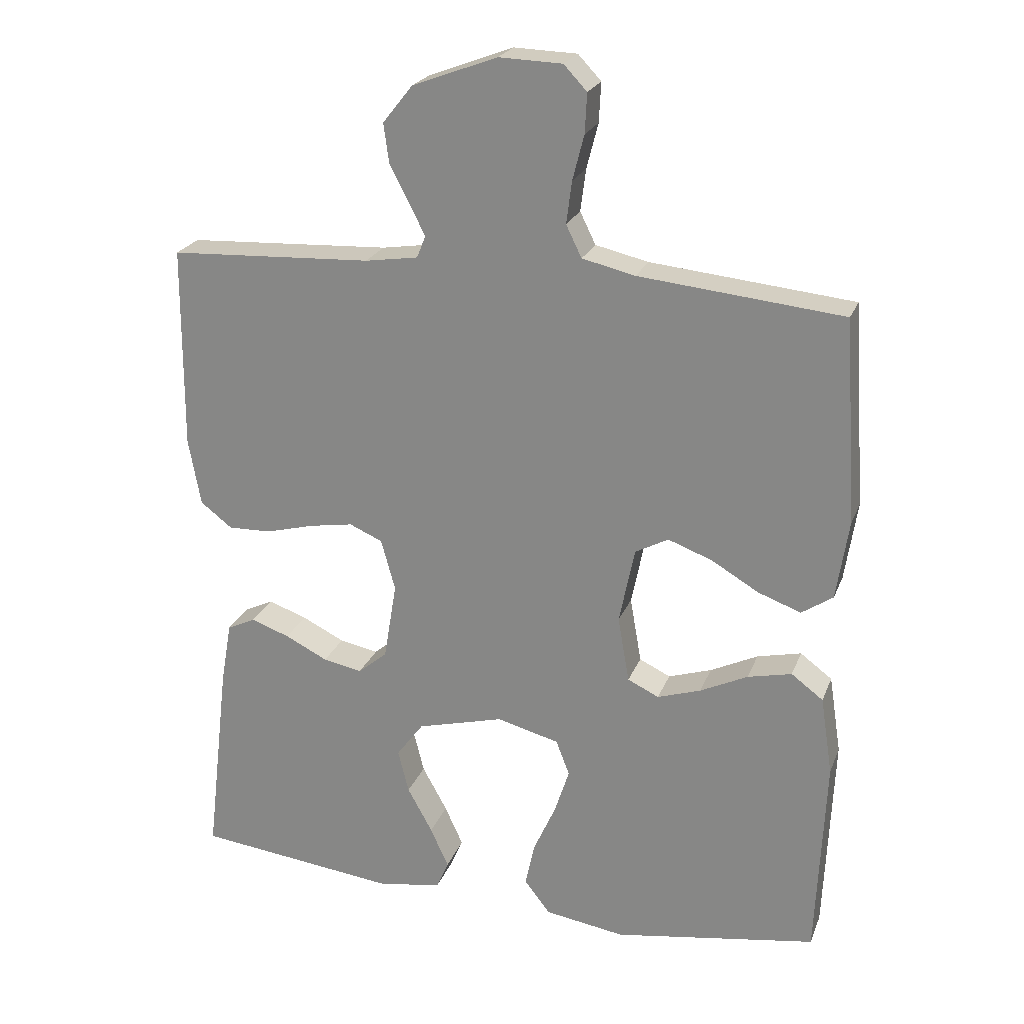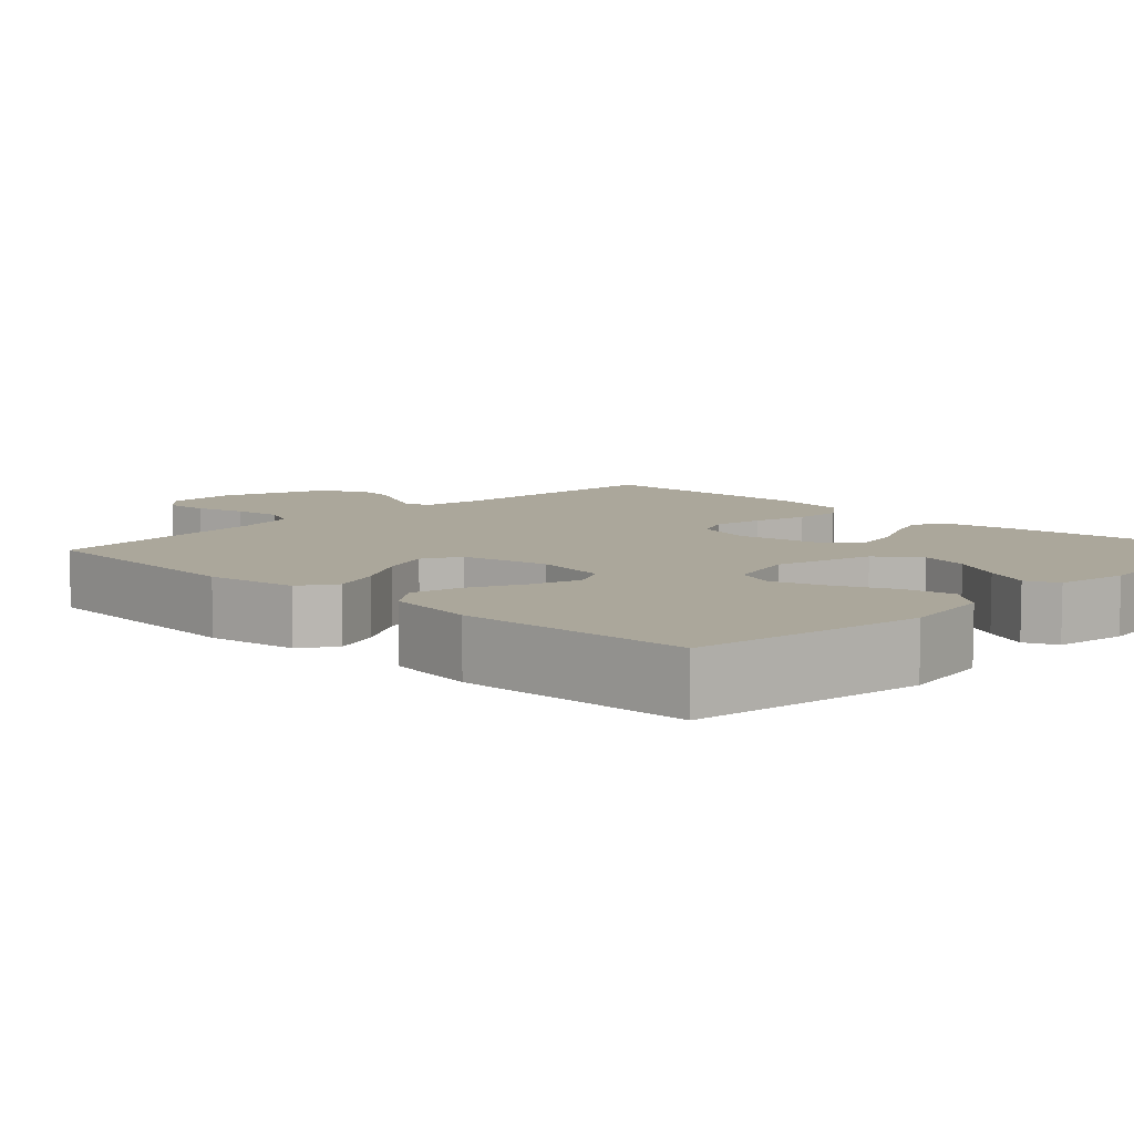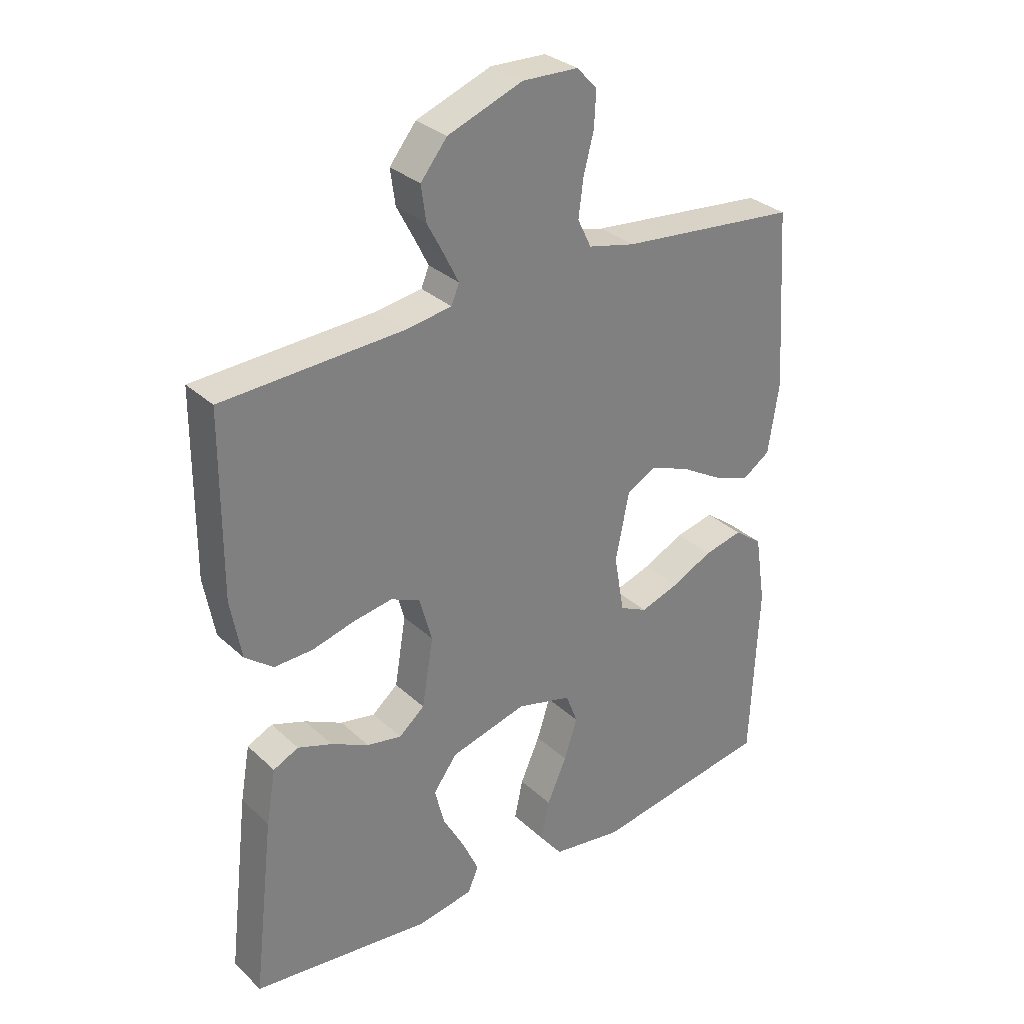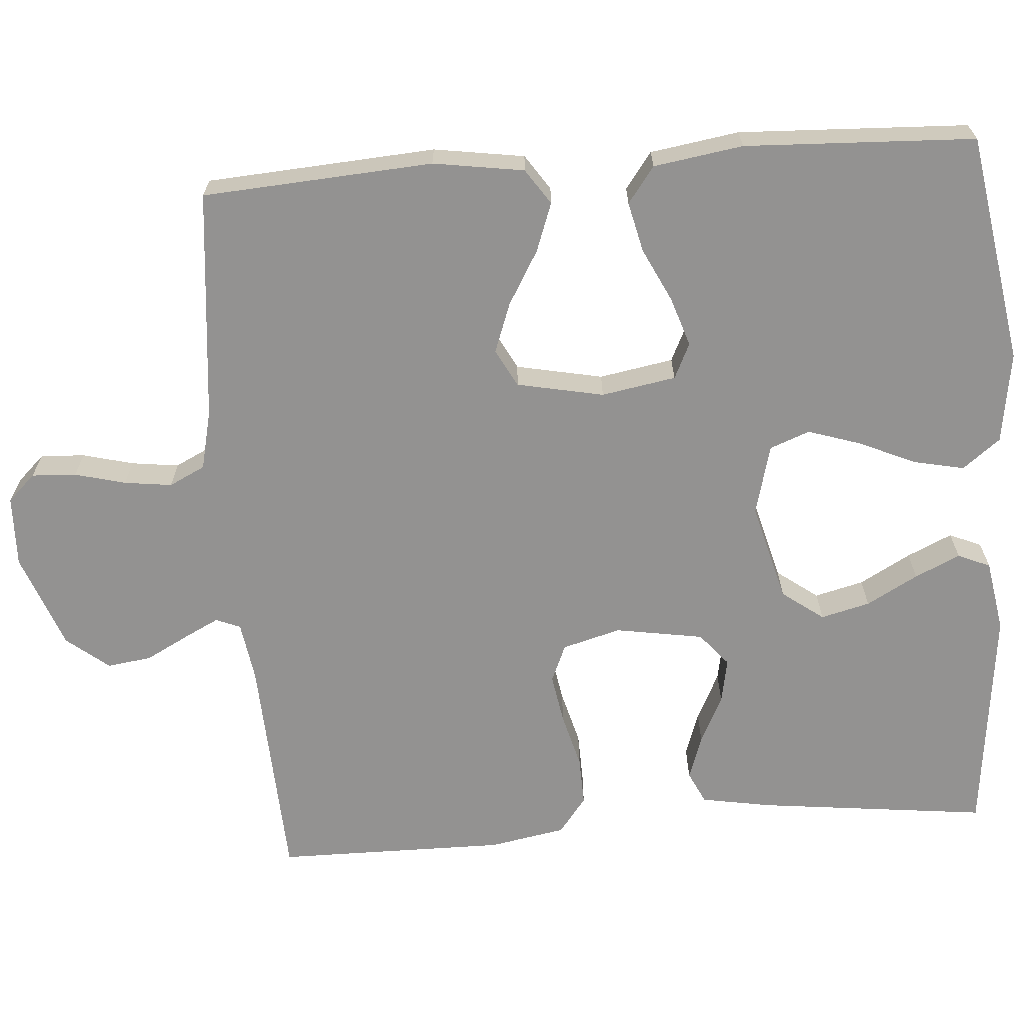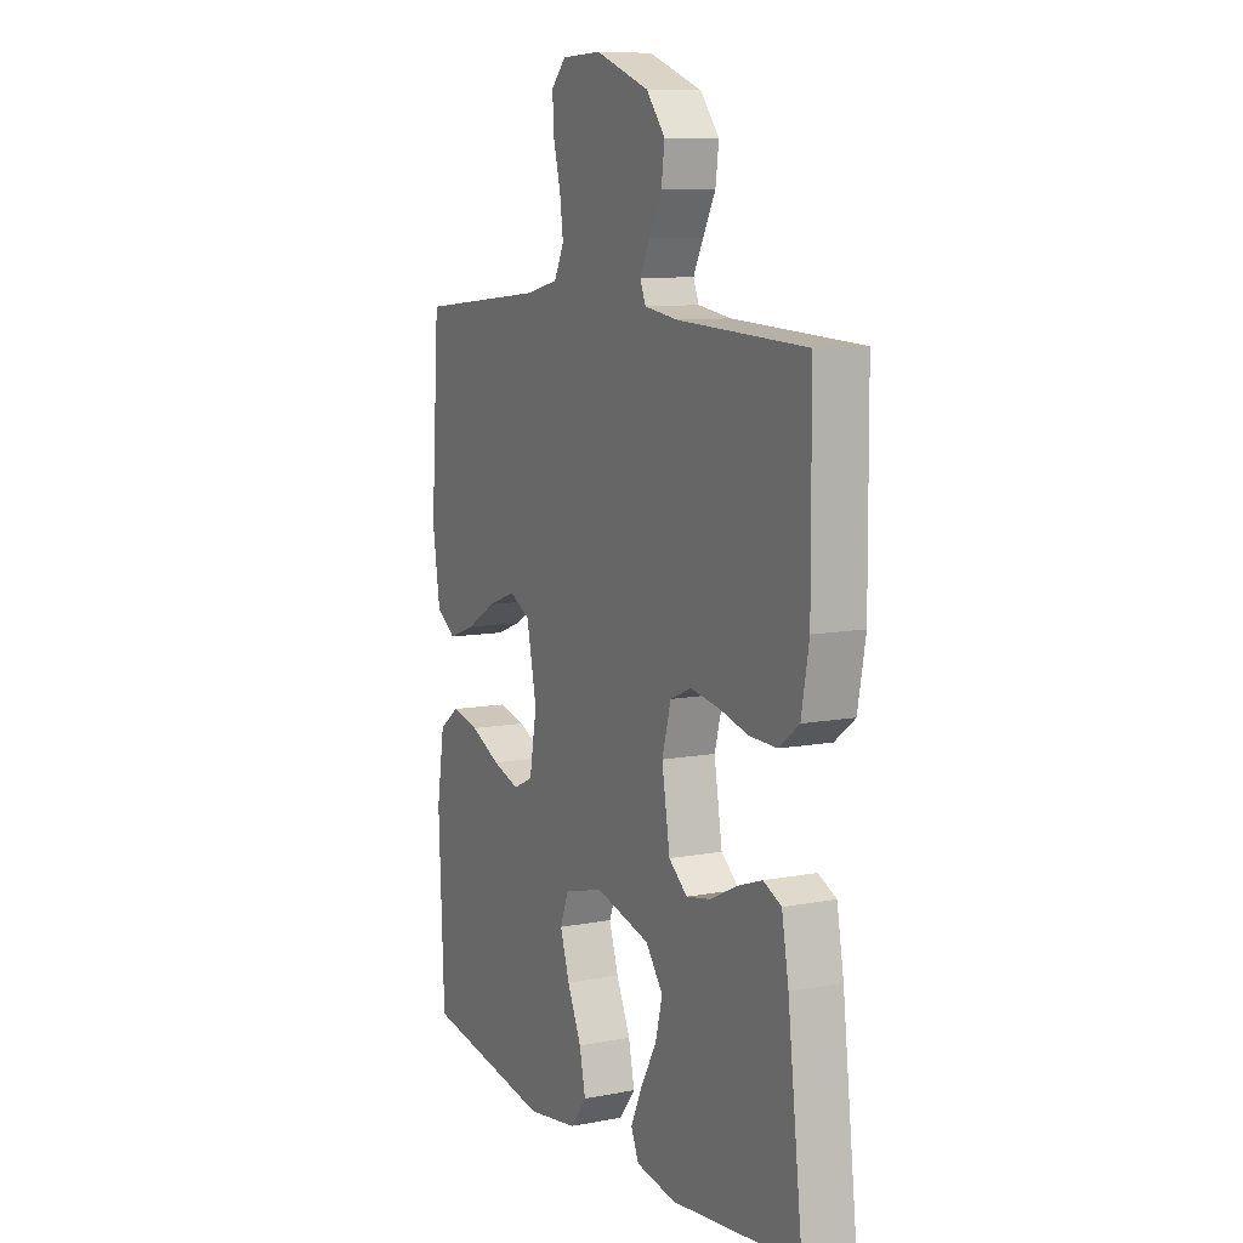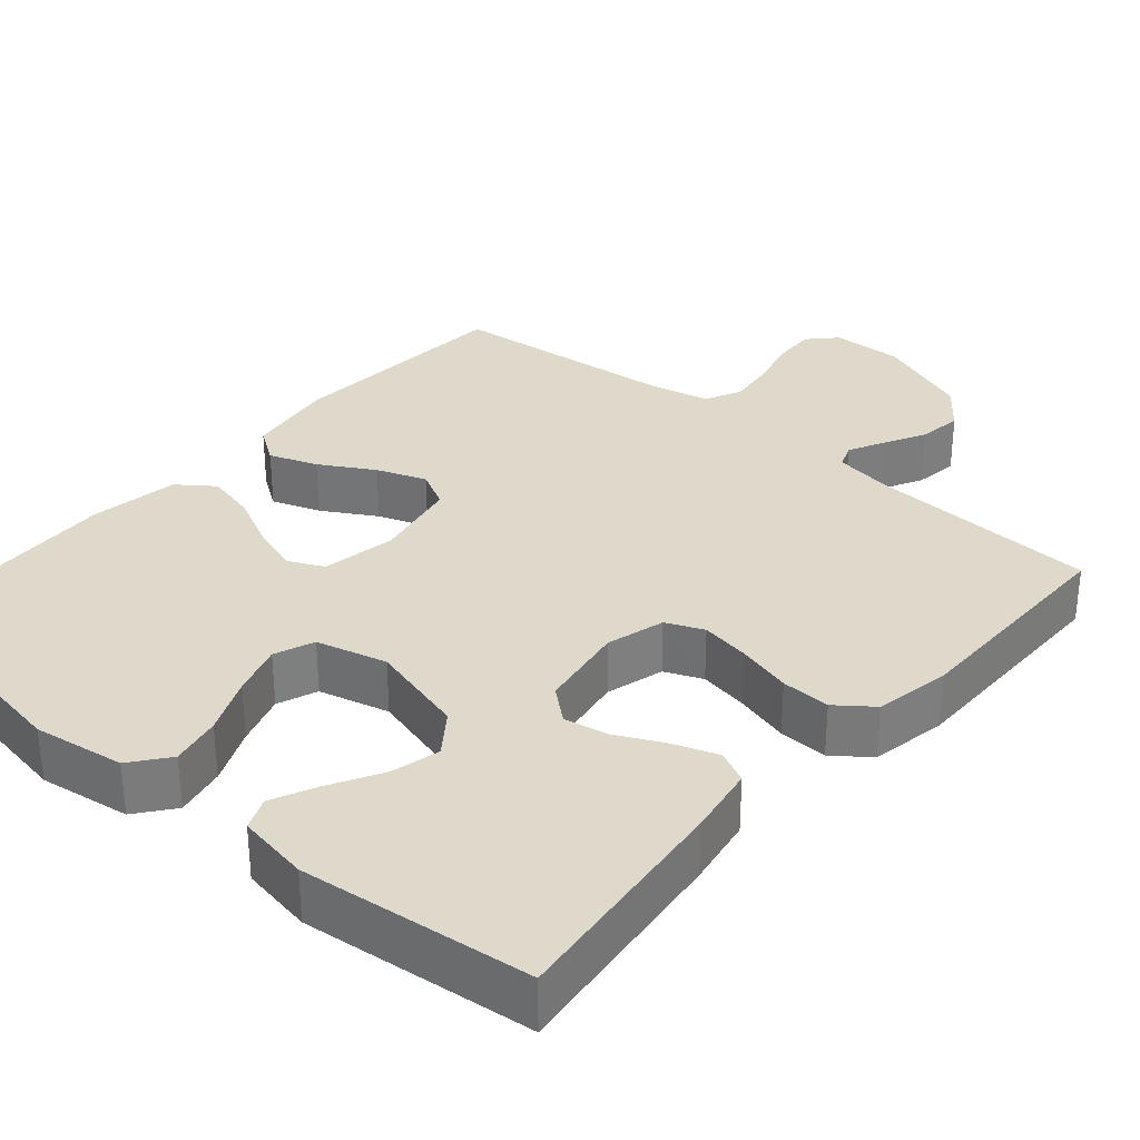
<metadata>
{"format":"obj","ext":"obj","renderer":"f3d","projection":"perspective","resolution":1024,"background":"white","views":[{"elev":23.1,"azim":17.9,"up":"+Z"},{"elev":8.1,"azim":133.9,"up":"+Y"},{"elev":31.1,"azim":-37.8,"up":"+Z"},{"elev":-66.5,"azim":94.3,"up":"+Y"},{"elev":9.4,"azim":-116.7,"up":"+Z"},{"elev":31.8,"azim":-139.1,"up":"+Y"}]}
</metadata>
<code>
v -0.5 0.07 -0.5
v -0.465 0.07 -0.2
v -0.449 0.07 -0.109
v -0.407 0.07 -0.089
v -0.35 0.07 -0.109
v -0.287 0.07 -0.14
v -0.229 0.07 -0.151
v -0.186 0.07 -0.115
v -0.167 0.07 0
v -0.188 0.07 0.076
v -0.237 0.07 0.097
v -0.302 0.07 0.086
v -0.373 0.07 0.067
v -0.437 0.07 0.065
v -0.484 0.07 0.101
v -0.502 0.07 0.2
v -0.5 0.07 0.5
v -0.2 0.07 0.515
v -0.122 0.07 0.527
v -0.109 0.07 0.559
v -0.132 0.07 0.605
v -0.161 0.07 0.66
v -0.169 0.07 0.718
v -0.125 0.07 0.773
v 0 0.07 0.82
v 0.093 0.07 0.817
v 0.127 0.07 0.781
v 0.124 0.07 0.723
v 0.107 0.07 0.657
v 0.099 0.07 0.595
v 0.122 0.07 0.548
v 0.2 0.07 0.53
v 0.5 0.07 0.5
v 0.52 0.07 0.2
v 0.502 0.07 0.082
v 0.456 0.07 0.051
v 0.393 0.07 0.074
v 0.323 0.07 0.115
v 0.258 0.07 0.139
v 0.209 0.07 0.113
v 0.186 0.07 0
v 0.203 0.07 -0.097
v 0.249 0.07 -0.119
v 0.313 0.07 -0.098
v 0.383 0.07 -0.064
v 0.448 0.07 -0.049
v 0.495 0.07 -0.084
v 0.513 0.07 -0.2
v 0.5 0.07 -0.5
v 0.2 0.07 -0.549
v 0.081 0.07 -0.531
v 0.043 0.07 -0.482
v 0.057 0.07 -0.416
v 0.09 0.07 -0.342
v 0.112 0.07 -0.274
v 0.092 0.07 -0.222
v 0 0.07 -0.198
v -0.128 0.07 -0.232
v -0.168 0.07 -0.286
v -0.152 0.07 -0.35
v -0.115 0.07 -0.417
v -0.088 0.07 -0.476
v -0.106 0.07 -0.518
v -0.2 0.07 -0.534
v -0.5 0 -0.5
v -0.465 0 -0.2
v -0.449 0 -0.109
v -0.407 0 -0.089
v -0.35 0 -0.109
v -0.287 0 -0.14
v -0.229 0 -0.151
v -0.186 0 -0.115
v -0.167 0 0
v -0.188 0 0.076
v -0.237 0 0.097
v -0.302 0 0.086
v -0.373 0 0.067
v -0.437 0 0.065
v -0.484 0 0.101
v -0.502 0 0.2
v -0.5 0 0.5
v -0.2 0 0.515
v -0.122 0 0.527
v -0.109 0 0.559
v -0.132 0 0.605
v -0.161 0 0.66
v -0.169 0 0.718
v -0.125 0 0.773
v 0 0 0.82
v 0.093 0 0.817
v 0.127 0 0.781
v 0.124 0 0.723
v 0.107 0 0.657
v 0.099 0 0.595
v 0.122 0 0.548
v 0.2 0 0.53
v 0.5 0 0.5
v 0.52 0 0.2
v 0.502 0 0.082
v 0.456 0 0.051
v 0.393 0 0.074
v 0.323 0 0.115
v 0.258 0 0.139
v 0.209 0 0.113
v 0.186 0 0
v 0.203 0 -0.097
v 0.249 0 -0.119
v 0.313 0 -0.098
v 0.383 0 -0.064
v 0.448 0 -0.049
v 0.495 0 -0.084
v 0.513 0 -0.2
v 0.5 0 -0.5
v 0.2 0 -0.549
v 0.081 0 -0.531
v 0.043 0 -0.482
v 0.057 0 -0.416
v 0.09 0 -0.342
v 0.112 0 -0.274
v 0.092 0 -0.222
v 0 0 -0.198
v -0.128 0 -0.232
v -0.168 0 -0.286
v -0.152 0 -0.35
v -0.115 0 -0.417
v -0.088 0 -0.476
v -0.106 0 -0.518
v -0.2 0 -0.534
f 4 5 6
f 3 4 6
f 2 3 6
f 1 2 6
f 64 1 6
f 63 64 6
f 62 63 6
f 61 62 6
f 60 61 6
f 59 60 6 7
f 58 59 7 8
f 57 58 8 9
f 56 57 9 10
f 52 53 54
f 51 52 54
f 50 51 54
f 49 50 54
f 48 49 54
f 47 48 54
f 46 47 54
f 45 46 54
f 44 45 54
f 43 44 54 55
f 42 43 55 56
f 36 37 38
f 35 36 38
f 34 35 38
f 33 34 38
f 32 33 38
f 31 32 38 39
f 30 31 39 40
f 27 28 29
f 26 27 29
f 25 26 29
f 24 25 29
f 23 24 29
f 22 23 29
f 21 22 29
f 20 21 29 30
f 30 40 41
f 20 30 41
f 19 20 41
f 16 17 18
f 15 16 18
f 14 15 18
f 13 14 18
f 12 13 18
f 11 12 18 19
f 42 56 10
f 41 42 10
f 19 41 10
f 10 11 19
f 70 69 68
f 70 68 67
f 70 67 66
f 70 66 65
f 70 65 128
f 70 128 127
f 70 127 126
f 70 126 125
f 70 125 124
f 71 70 124 123
f 72 71 123 122
f 73 72 122 121
f 74 73 121 120
f 118 117 116
f 118 116 115
f 118 115 114
f 118 114 113
f 118 113 112
f 118 112 111
f 118 111 110
f 118 110 109
f 118 109 108
f 119 118 108 107
f 120 119 107 106
f 102 101 100
f 102 100 99
f 102 99 98
f 102 98 97
f 102 97 96
f 103 102 96 95
f 104 103 95 94
f 93 92 91
f 93 91 90
f 93 90 89
f 93 89 88
f 93 88 87
f 93 87 86
f 93 86 85
f 94 93 85 84
f 105 104 94
f 105 94 84
f 105 84 83
f 82 81 80
f 82 80 79
f 82 79 78
f 82 78 77
f 82 77 76
f 83 82 76 75
f 74 120 106
f 74 106 105
f 74 105 83
f 83 75 74
f 1 65 66 2
f 2 66 67 3
f 3 67 68 4
f 4 68 69 5
f 5 69 70 6
f 6 70 71 7
f 7 71 72 8
f 8 72 73 9
f 9 73 74 10
f 10 74 75 11
f 11 75 76 12
f 12 76 77 13
f 13 77 78 14
f 14 78 79 15
f 15 79 80 16
f 16 80 81 17
f 17 81 82 18
f 18 82 83 19
f 19 83 84 20
f 20 84 85 21
f 21 85 86 22
f 22 86 87 23
f 23 87 88 24
f 24 88 89 25
f 25 89 90 26
f 26 90 91 27
f 27 91 92 28
f 28 92 93 29
f 29 93 94 30
f 30 94 95 31
f 31 95 96 32
f 32 96 97 33
f 33 97 98 34
f 34 98 99 35
f 35 99 100 36
f 36 100 101 37
f 37 101 102 38
f 38 102 103 39
f 39 103 104 40
f 40 104 105 41
f 41 105 106 42
f 42 106 107 43
f 43 107 108 44
f 44 108 109 45
f 45 109 110 46
f 46 110 111 47
f 47 111 112 48
f 48 112 113 49
f 49 113 114 50
f 50 114 115 51
f 51 115 116 52
f 52 116 117 53
f 53 117 118 54
f 54 118 119 55
f 55 119 120 56
f 56 120 121 57
f 57 121 122 58
f 58 122 123 59
f 59 123 124 60
f 60 124 125 61
f 61 125 126 62
f 62 126 127 63
f 63 127 128 64
f 64 128 65 1

</code>
